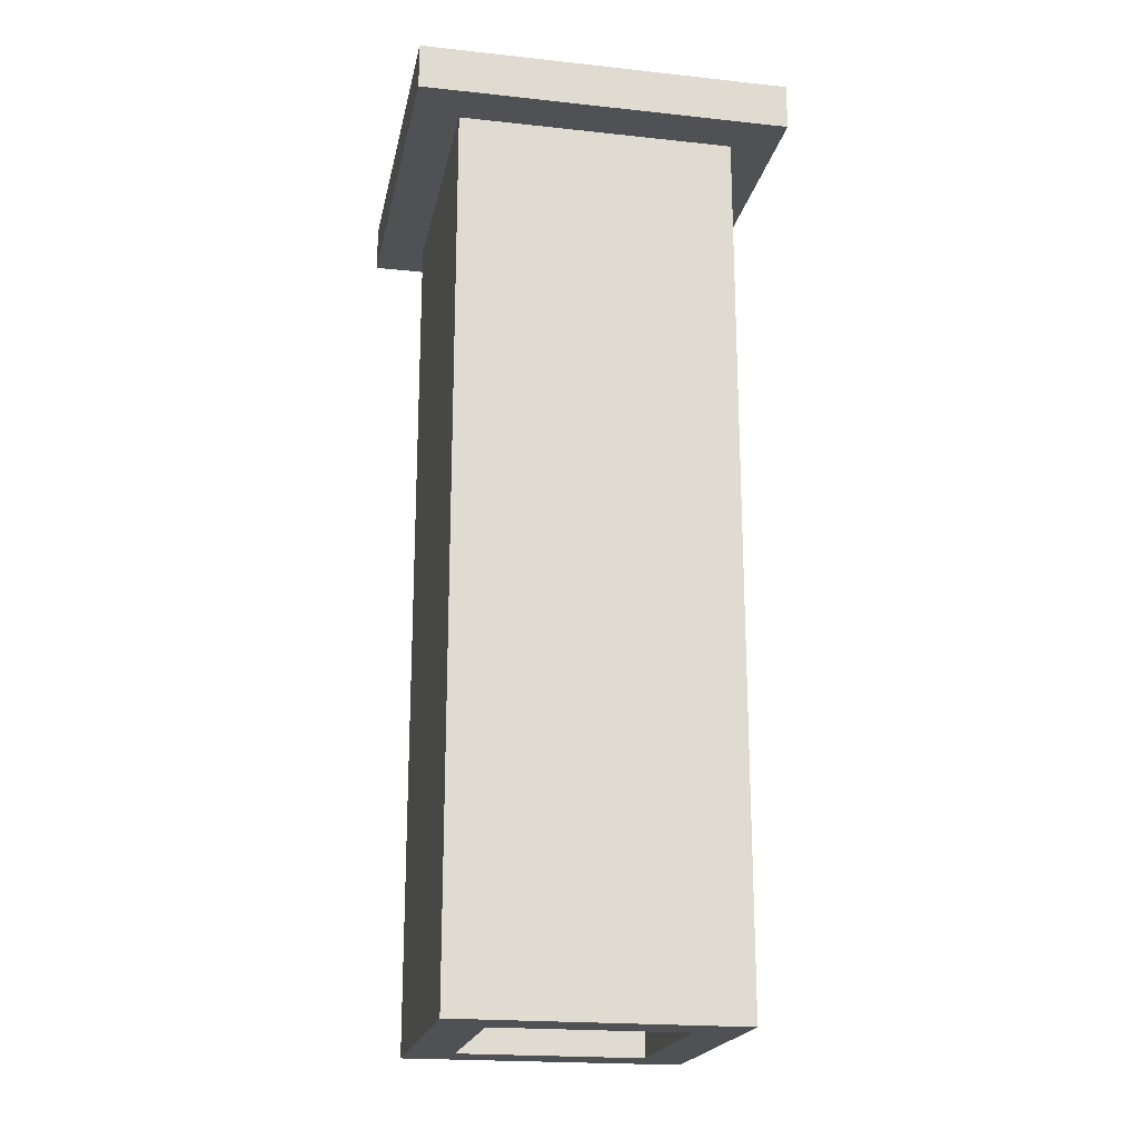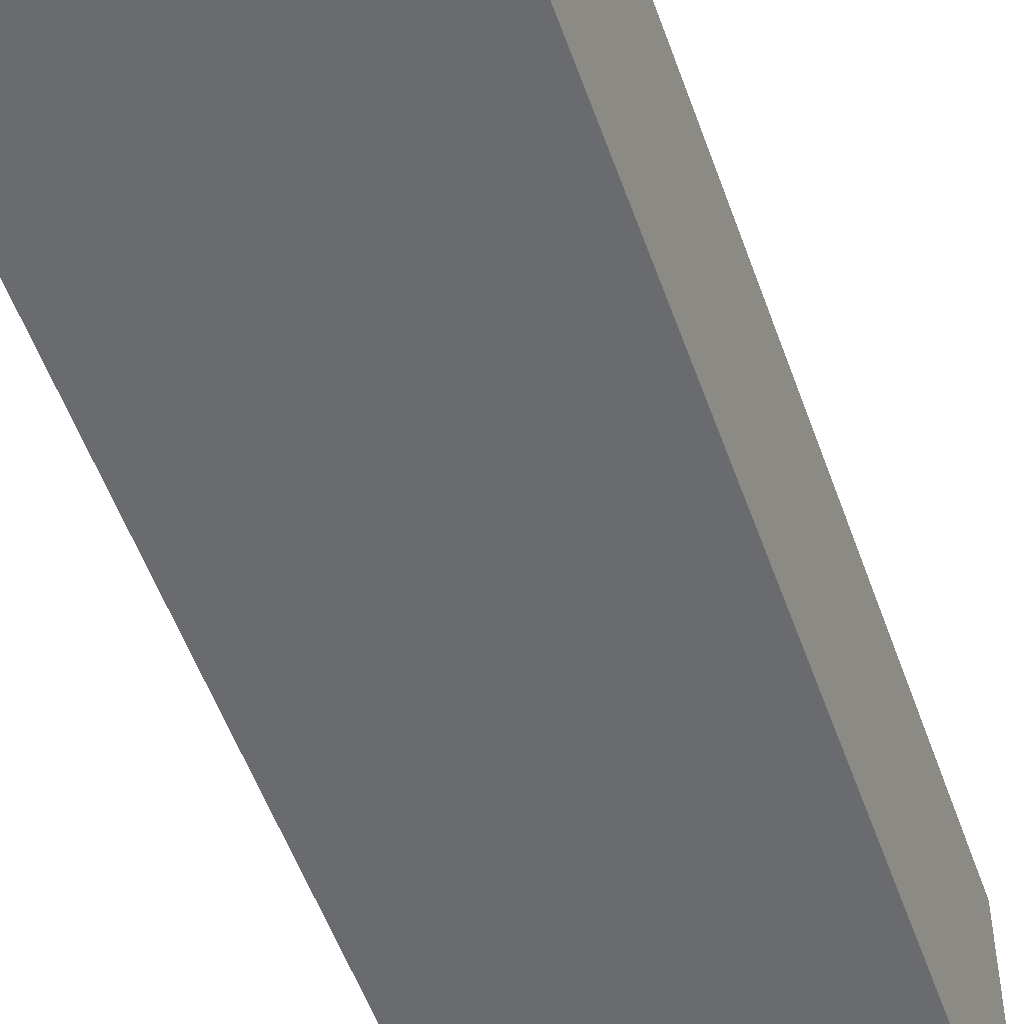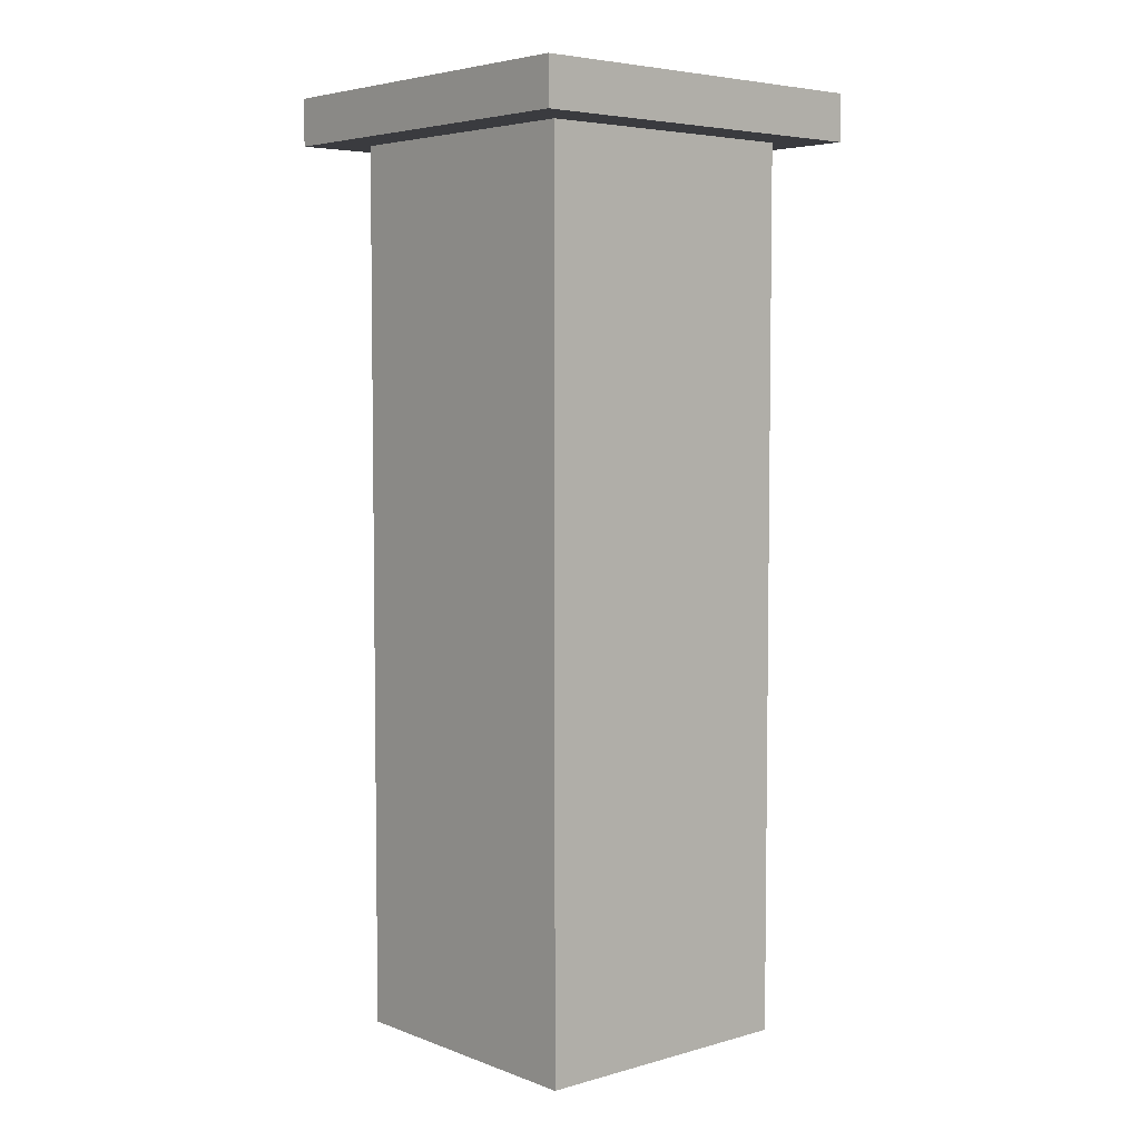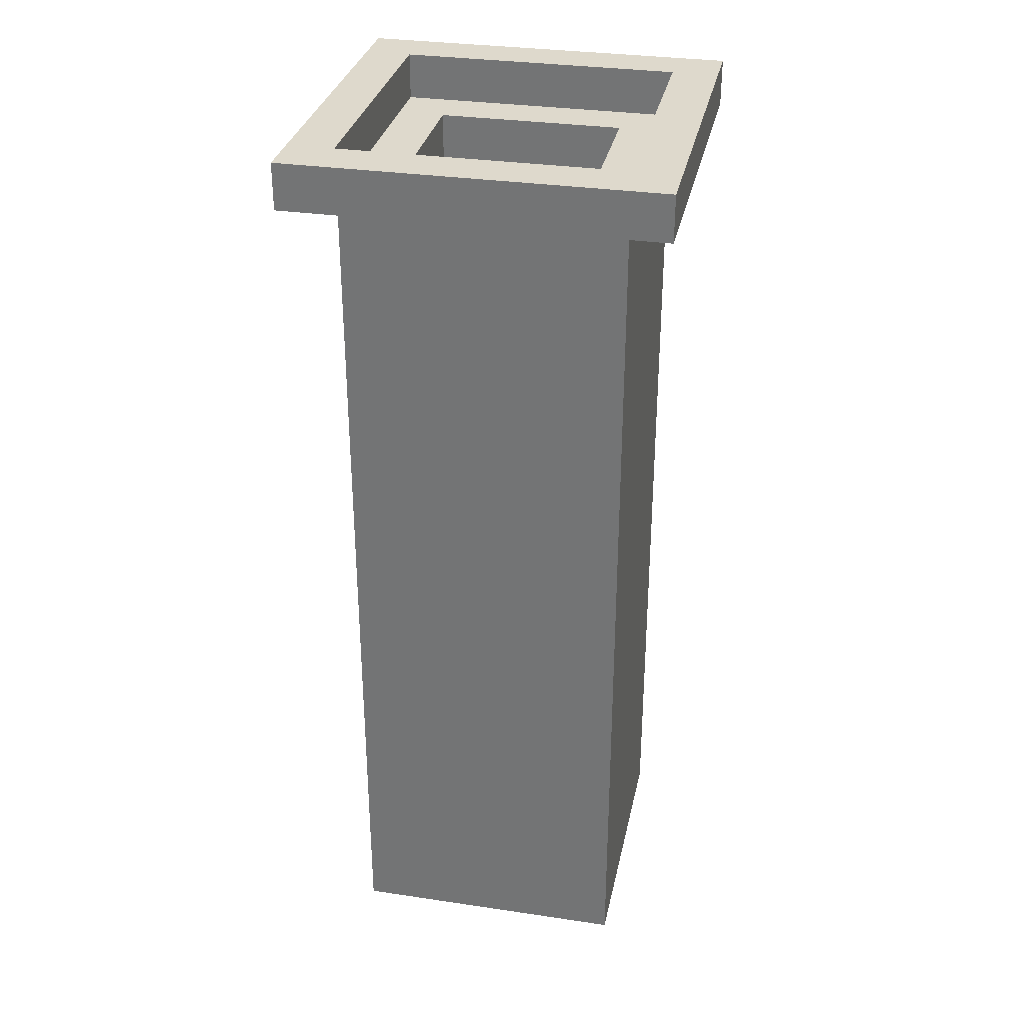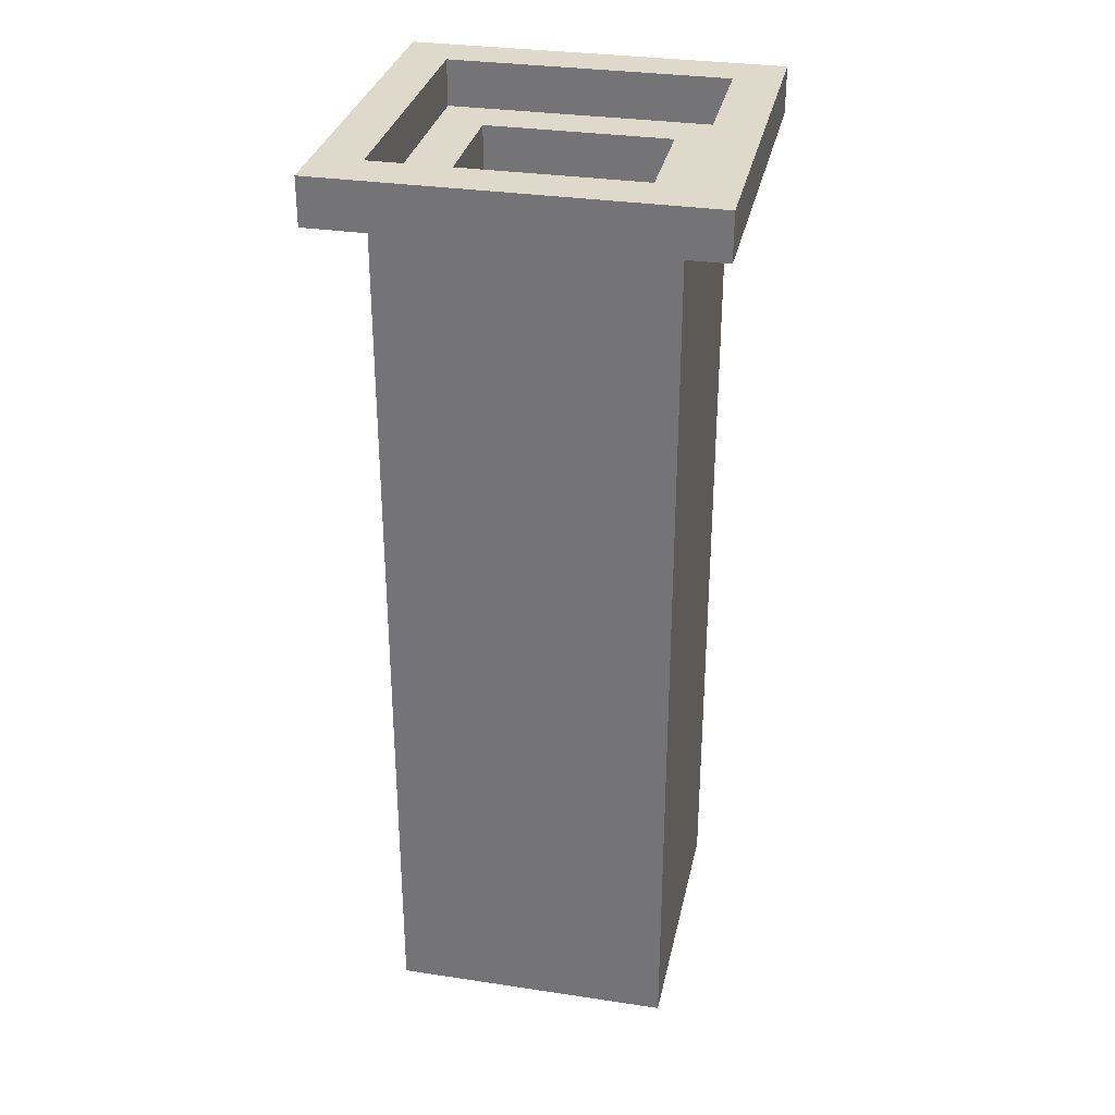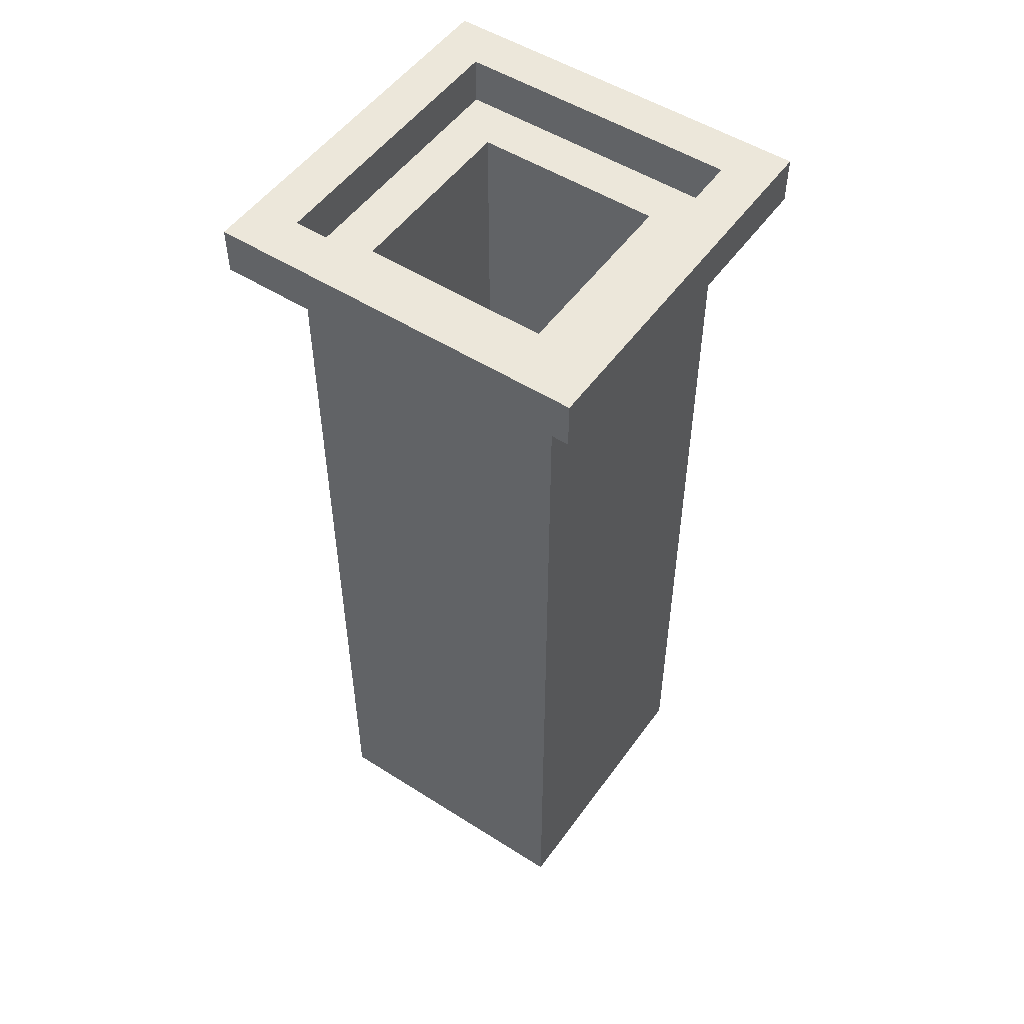
<metadata>
{"format":"obj","ext":"obj","renderer":"f3d","projection":"perspective","resolution":1024,"background":"white","views":[{"elev":-20.2,"azim":-101.2,"up":"+Y"},{"elev":-53.3,"azim":-160.8,"up":"+Z"},{"elev":5.0,"azim":139.0,"up":"+Y"},{"elev":31.9,"azim":101.8,"up":"+Y"},{"elev":31.7,"azim":102.0,"up":"+Y"},{"elev":51.6,"azim":-145.4,"up":"+Y"}]}
</metadata>
<code>
g Mesh1 Chimney3_1 Model
v 0.15 0.95 -0.2
v -0.15 5.64e-18 -0.2
v 0.15 5.64e-18 -0.2
f 1 2 3
v -0.15 0.95 -0.2
f 2 1 4
f 3 2 1
v -0.1 5.64e-18 -0.25
f 2 5 3
v -0.1 5.64e-18 -0.45
f 5 2 6
f 3 5 2
v 0.1 5.64e-18 -0.25
f 3 5 7
f 7 5 3
v -0.1 0.95 -0.25
f 8 7 5
v 0.1 0.95 -0.25
f 7 8 9
f 5 7 8
f 9 8 7
f 8 1 9
f 8 4 1
v -0.15 0.95 -0.5
f 4 8 10
f 10 8 4
v -0.1 0.95 -0.45
f 11 10 8
v 0.15 0.95 -0.5
f 10 11 12
f 12 11 10
v 0.1 0.95 -0.45
f 12 11 13
f 13 11 12
f 6 13 11
v 0.1 5.64e-18 -0.45
f 13 6 14
f 14 6 13
v 0.15 5.64e-18 -0.5
f 6 15 14
v -0.15 5.64e-18 -0.5
f 6 16 15
f 16 6 2
f 2 6 16
f 6 2 5
f 6 8 5
f 8 6 11
f 5 8 6
f 11 6 8
f 11 13 6
f 8 10 11
f 15 16 6
f 10 15 16
f 15 10 12
f 16 15 10
f 12 10 15
v 0.2 0.95 -0.55
f 17 10 12
v -0.2 0.95 -0.55
f 10 17 18
f 18 17 10
v 0.2 1 -0.55
f 19 18 17
v -0.2 1 -0.55
f 18 19 20
f 17 18 19
f 20 19 18
v -0.15 1 -0.5
f 19 21 20
v 0.15 1 -0.5
f 21 19 22
f 20 21 19
f 10 20 21
f 20 10 18
f 18 10 20
f 18 4 10
v -0.2 0.95 -0.15
f 4 18 23
f 23 18 4
v -0.2 1 -0.15
f 18 24 23
f 24 18 20
f 23 24 18
v 0.2 0.95 -0.15
f 24 25 23
v 0.2 1 -0.15
f 25 24 26
f 23 25 24
f 25 4 23
f 4 25 1
f 23 4 25
v -0.15 1 -0.2
f 27 23 4
f 23 27 24
f 4 23 27
f 24 27 23
f 27 26 24
v 0.15 1 -0.2
f 26 27 28
f 24 26 27
f 26 24 25
f 19 25 26
f 25 19 17
f 26 25 19
f 25 28 26
f 28 25 1
f 1 25 28
f 1 25 4
f 25 12 1
f 12 25 17
f 1 12 25
f 12 28 1
f 28 12 22
f 1 28 12
f 28 4 1
f 4 28 27
f 1 4 28
f 4 1 2
f 1 4 8
f 9 1 8
f 9 1 13
f 13 1 9
f 12 13 1
f 1 13 12
f 1 15 12
f 15 1 3
f 3 1 15
f 12 15 1
f 3 7 15
f 15 7 3
f 14 15 7
f 14 15 6
f 7 15 14
f 7 13 14
f 13 7 9
f 9 7 13
f 14 13 7
f 10 2 4
f 2 10 16
f 4 2 10
f 16 10 2
f 4 21 10
f 21 4 27
f 27 4 21
f 27 28 4
f 28 27 26
f 28 19 26
f 19 28 22
f 22 28 19
f 22 12 28
f 12 19 22
f 19 12 17
f 17 12 19
f 12 10 17
f 21 12 10
f 12 21 22
f 10 12 21
f 22 21 12
f 22 19 21
f 22 19 12
f 21 20 10
f 21 24 20
f 24 21 27
f 20 24 21
f 20 18 24
f 27 21 24
f 10 21 4
f 10 4 18
f 17 25 12
f 17 19 25
f 26 19 28
f 26 28 25

</code>
